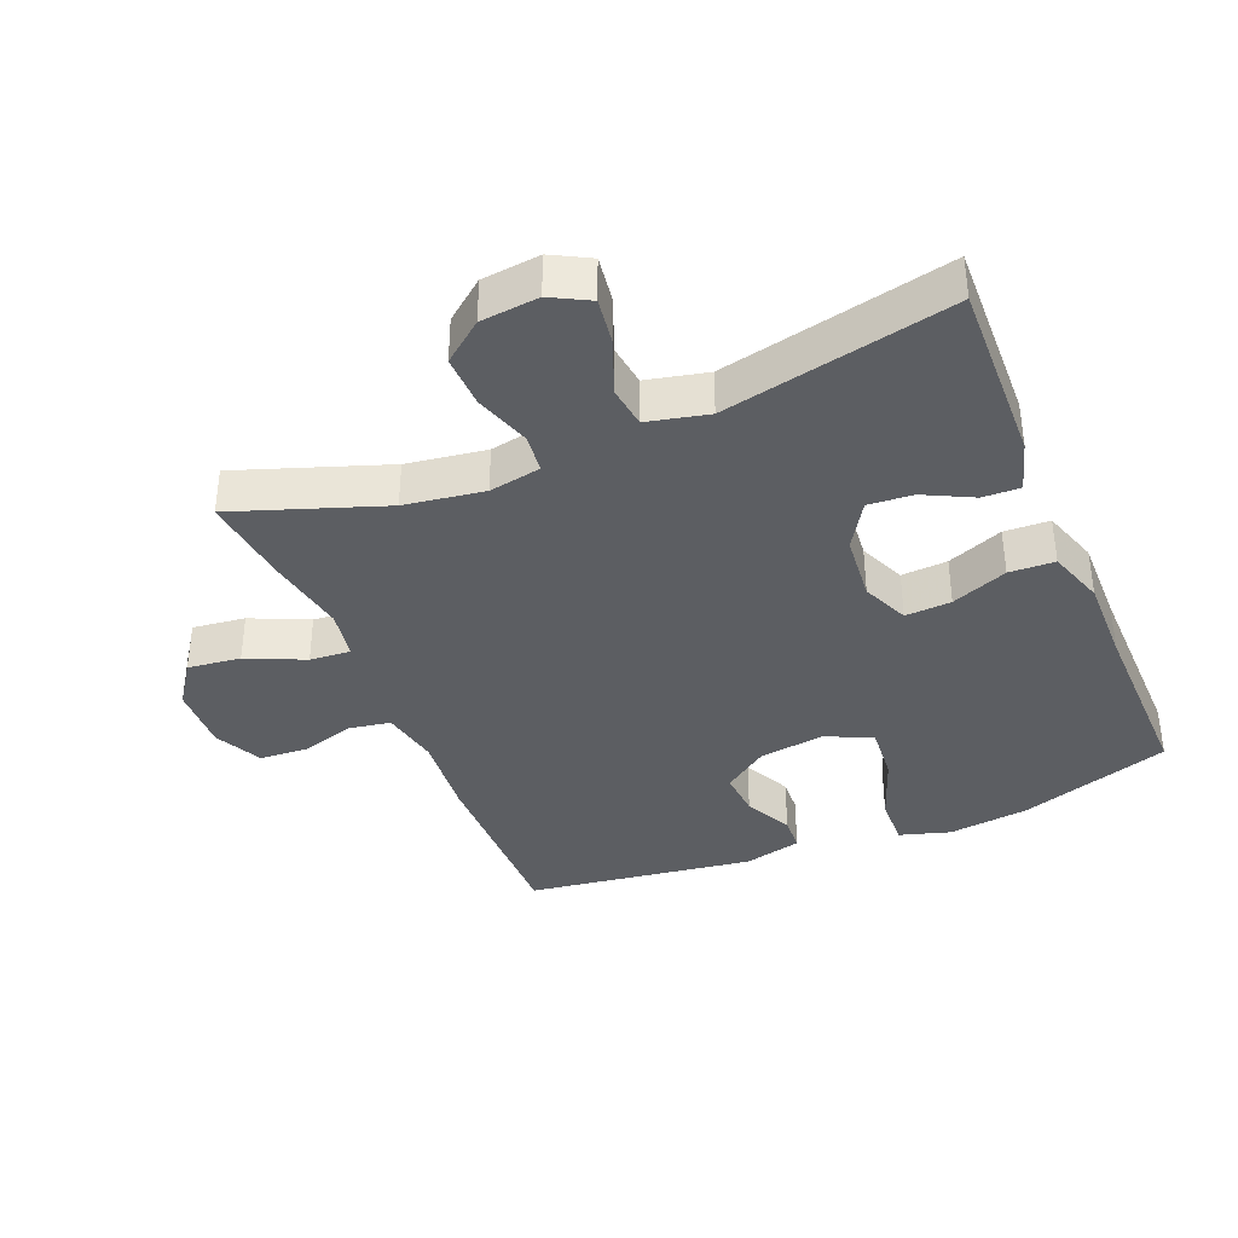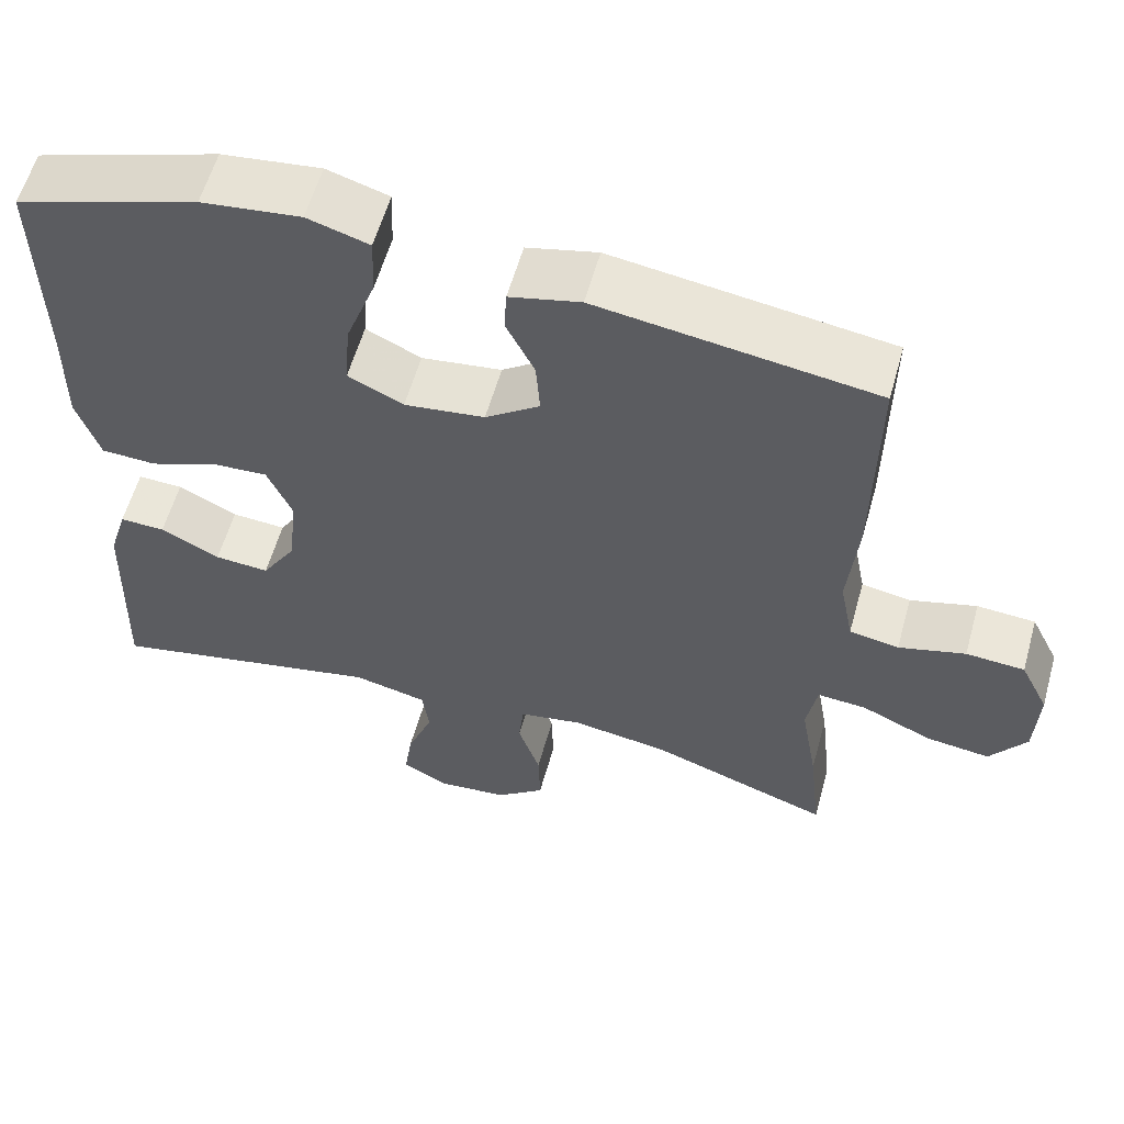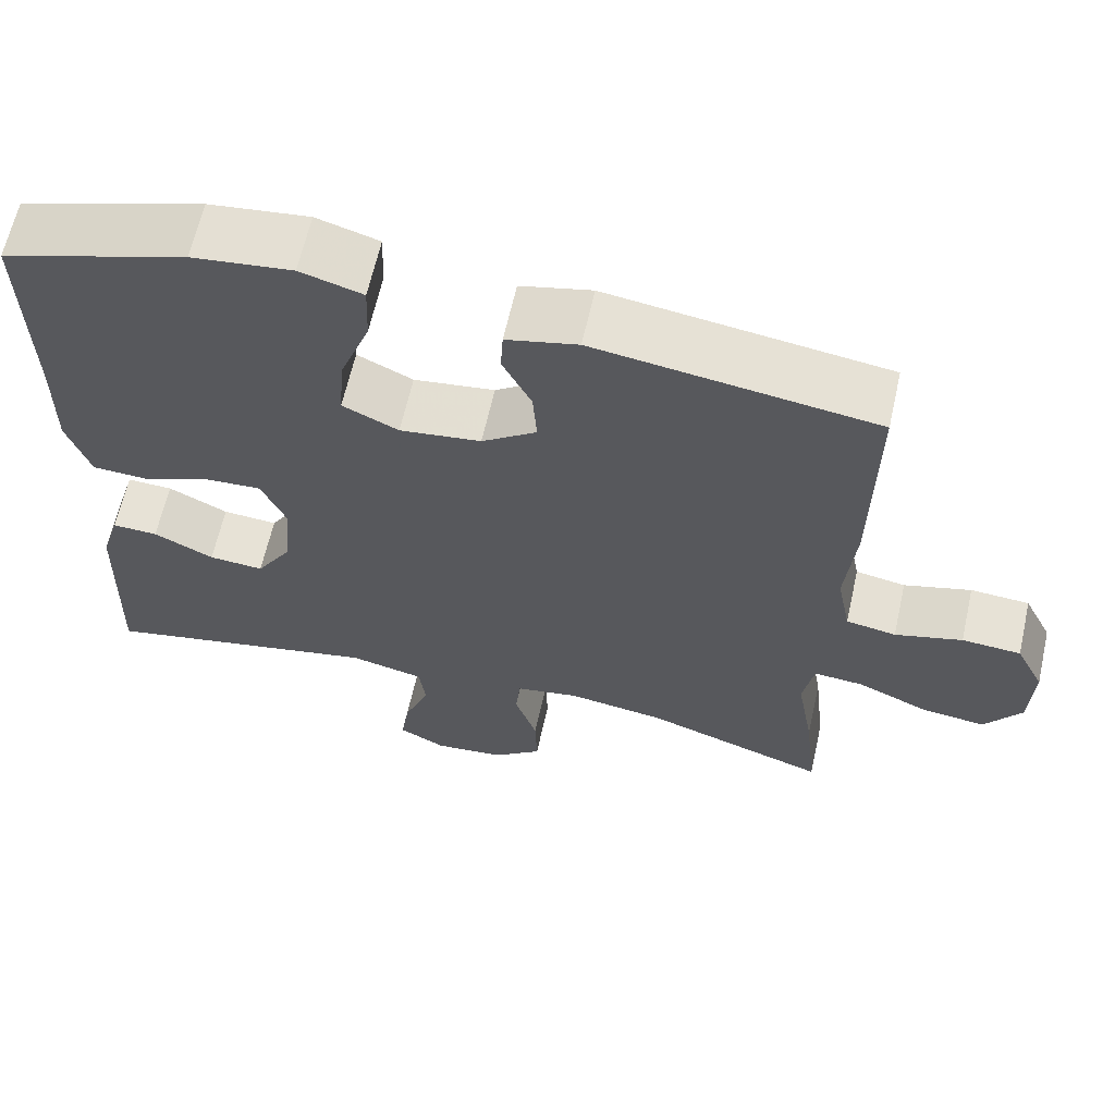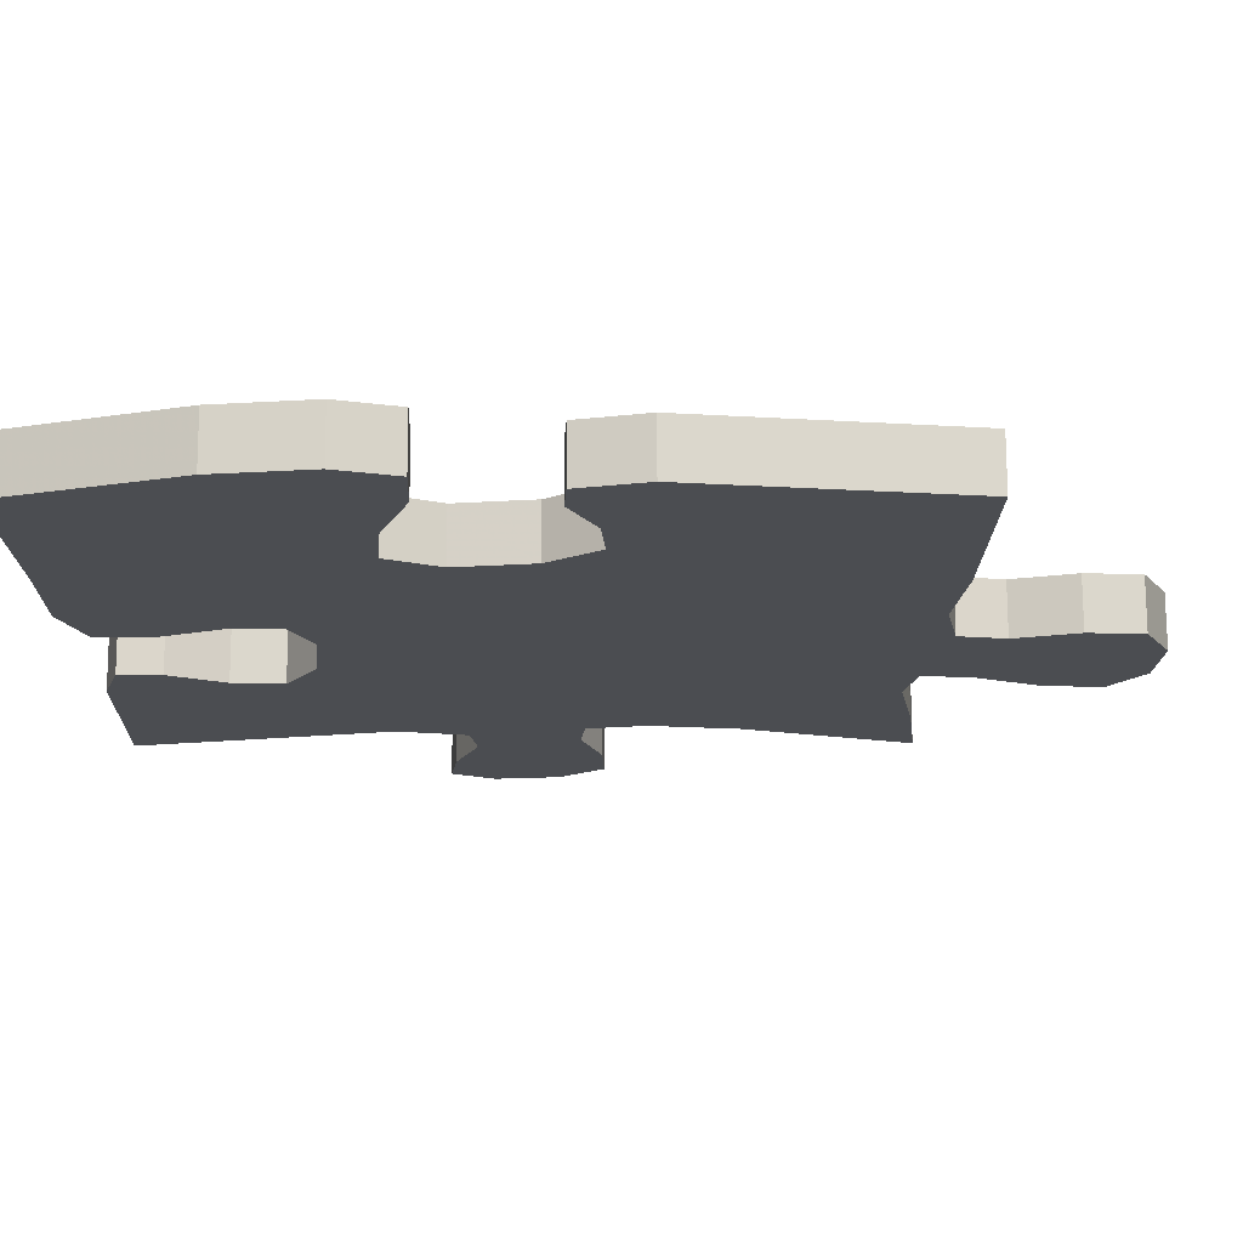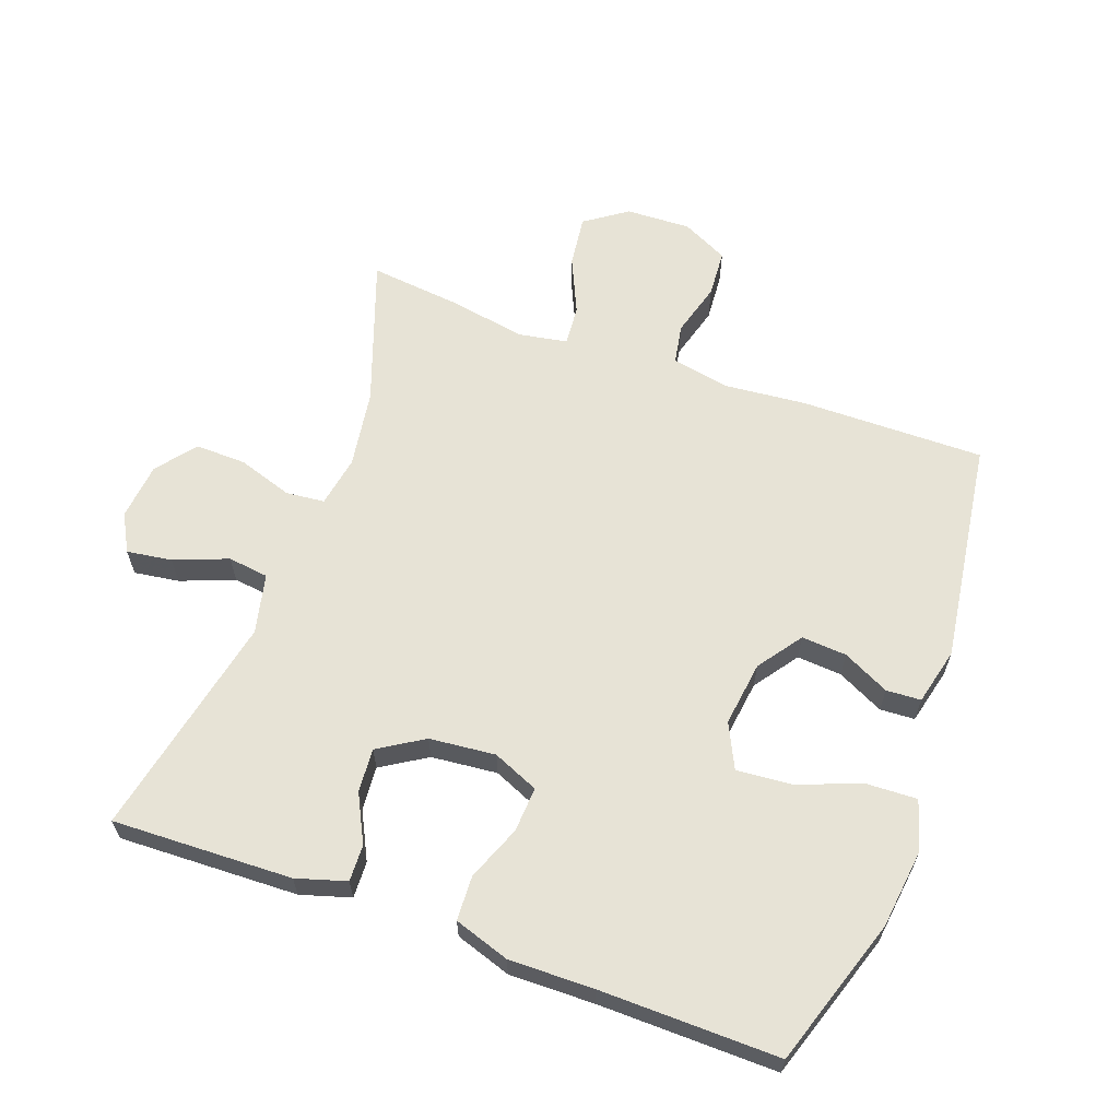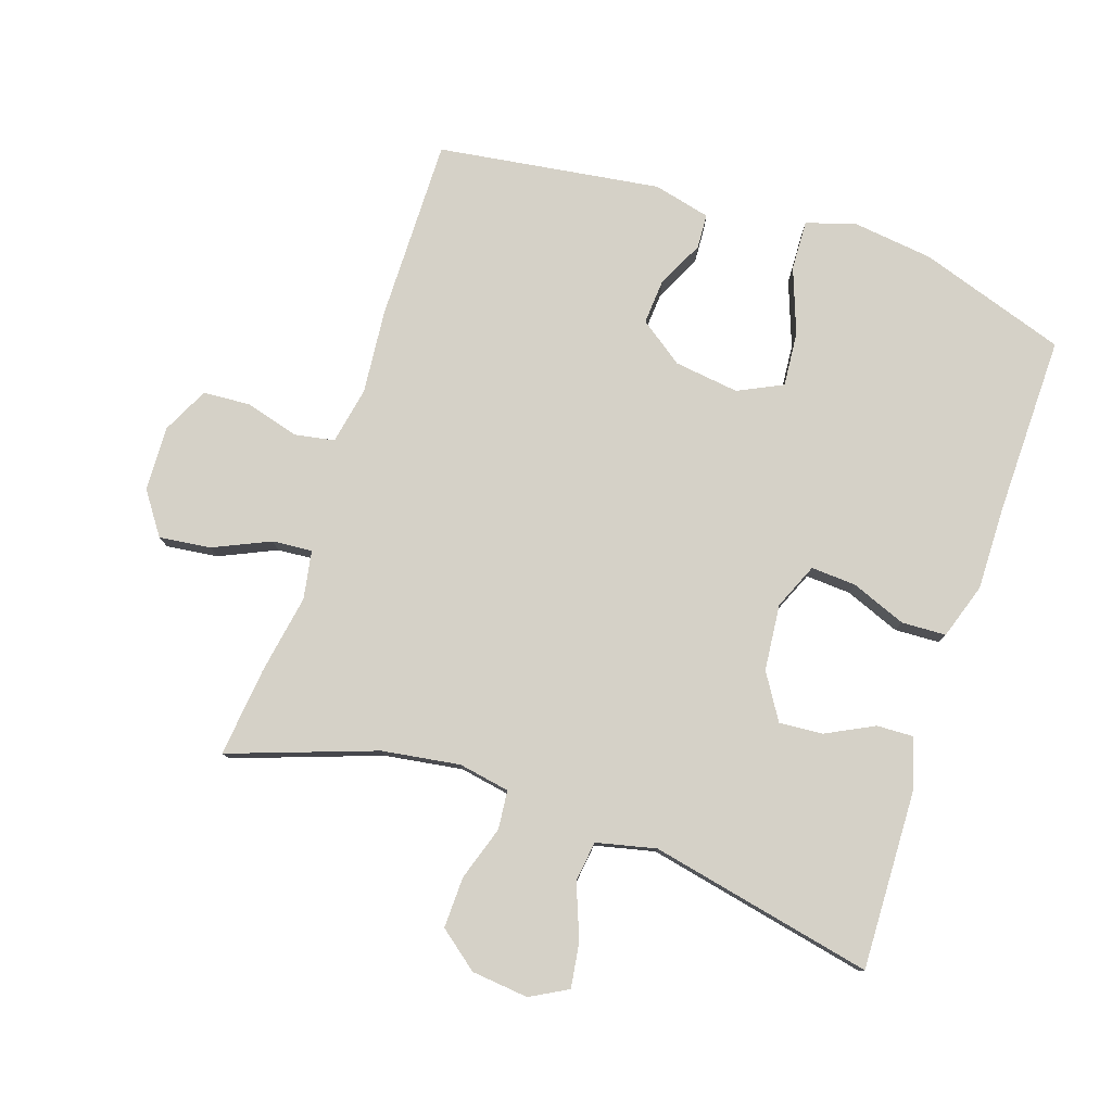
<metadata>
{"format":"obj","ext":"obj","renderer":"f3d","projection":"perspective","resolution":1024,"background":"white","views":[{"elev":-37.6,"azim":-157.4,"up":"+Y"},{"elev":58.4,"azim":15.6,"up":"+Z"},{"elev":63.8,"azim":12.6,"up":"+Z"},{"elev":73.9,"azim":-0.2,"up":"+Z"},{"elev":62.7,"azim":-70.0,"up":"+Y"},{"elev":79.1,"azim":-161.5,"up":"+Y"}]}
</metadata>
<code>
v 0.5 0.07 -0.5
v 0.277 0.07 -0.421
v 0.158 0.07 -0.403
v 0.08 0.07 -0.417
v 0.074 0.07 -0.476
v 0.101 0.07 -0.559
v 0.103 0.07 -0.637
v 0.043 0.07 -0.684
v -0.044 0.07 -0.693
v -0.101 0.07 -0.662
v -0.091 0.07 -0.593
v -0.059 0.07 -0.511
v -0.067 0.07 -0.449
v -0.158 0.07 -0.428
v -0.5 0.07 -0.5
v -0.491 0.07 -0.225
v -0.468 0.07 -0.149
v -0.412 0.07 -0.151
v -0.339 0.07 -0.188
v -0.272 0.07 -0.193
v -0.229 0.07 -0.124
v -0.219 0.07 -0.023
v -0.249 0.07 0.047
v -0.318 0.07 0.043
v -0.402 0.07 0.01
v -0.47 0.07 0.013
v -0.498 0.07 0.098
v -0.496 0.07 0.228
v -0.5 0.07 0.5
v -0.275 0.07 0.574
v -0.153 0.07 0.589
v -0.077 0.07 0.566
v -0.08 0.07 0.49
v -0.117 0.07 0.39
v -0.124 0.07 0.307
v -0.056 0.07 0.274
v 0.043 0.07 0.287
v 0.11 0.07 0.335
v 0.105 0.07 0.404
v 0.07 0.07 0.475
v 0.073 0.07 0.528
v 0.16 0.07 0.549
v 0.5 0.07 0.5
v 0.497 0.07 0.22
v 0.485 0.07 0.092
v 0.502 0.07 0.005
v 0.563 0.07 -0.006
v 0.645 0.07 0.017
v 0.717 0.07 0.012
v 0.752 0.07 -0.059
v 0.748 0.07 -0.158
v 0.703 0.07 -0.222
v 0.624 0.07 -0.212
v 0.538 0.07 -0.173
v 0.477 0.07 -0.168
v 0.464 0.07 -0.242
v 0.485 0.07 -0.363
v 0.5 0 -0.5
v 0.277 0 -0.421
v 0.158 0 -0.403
v 0.08 0 -0.417
v 0.074 0 -0.476
v 0.101 0 -0.559
v 0.103 0 -0.637
v 0.043 0 -0.684
v -0.044 0 -0.693
v -0.101 0 -0.662
v -0.091 0 -0.593
v -0.059 0 -0.511
v -0.067 0 -0.449
v -0.158 0 -0.428
v -0.5 0 -0.5
v -0.491 0 -0.225
v -0.468 0 -0.149
v -0.412 0 -0.151
v -0.339 0 -0.188
v -0.272 0 -0.193
v -0.229 0 -0.124
v -0.219 0 -0.023
v -0.249 0 0.047
v -0.318 0 0.043
v -0.402 0 0.01
v -0.47 0 0.013
v -0.498 0 0.098
v -0.496 0 0.228
v -0.5 0 0.5
v -0.275 0 0.574
v -0.153 0 0.589
v -0.077 0 0.566
v -0.08 0 0.49
v -0.117 0 0.39
v -0.124 0 0.307
v -0.056 0 0.274
v 0.043 0 0.287
v 0.11 0 0.335
v 0.105 0 0.404
v 0.07 0 0.475
v 0.073 0 0.528
v 0.16 0 0.549
v 0.5 0 0.5
v 0.497 0 0.22
v 0.485 0 0.092
v 0.502 0 0.005
v 0.563 0 -0.006
v 0.645 0 0.017
v 0.717 0 0.012
v 0.752 0 -0.059
v 0.748 0 -0.158
v 0.703 0 -0.222
v 0.624 0 -0.212
v 0.538 0 -0.173
v 0.477 0 -0.168
v 0.464 0 -0.242
v 0.485 0 -0.363
f 56 57 1 2
f 55 56 2 3
f 51 52 53 54
f 51 54 55
f 50 51 55
f 47 48 49 50
f 46 47 50 55
f 45 46 55 3
f 39 40 41 42
f 38 39 42 43
f 37 38 43 44
f 31 32 33 34
f 31 34 35
f 28 29 30 31
f 28 31 35
f 27 28 35 36
f 24 25 26 27
f 23 24 27 36
f 16 17 18 19
f 14 15 16 19
f 13 14 19 20
f 9 10 11 12
f 7 8 9 12
f 5 6 7 12
f 4 5 12 13
f 44 45 3 4
f 22 23 36 37
f 21 22 37 44
f 20 21 44
f 4 13 20 44
f 59 58 114 113
f 60 59 113 112
f 111 110 109 108
f 112 111 108
f 112 108 107
f 107 106 105 104
f 112 107 104 103
f 60 112 103 102
f 99 98 97 96
f 100 99 96 95
f 101 100 95 94
f 91 90 89 88
f 92 91 88
f 88 87 86 85
f 92 88 85
f 93 92 85 84
f 84 83 82 81
f 93 84 81 80
f 76 75 74 73
f 76 73 72 71
f 77 76 71 70
f 69 68 67 66
f 69 66 65 64
f 69 64 63 62
f 70 69 62 61
f 61 60 102 101
f 94 93 80 79
f 101 94 79 78
f 101 78 77
f 101 77 70 61
f 1 58 59 2
f 2 59 60 3
f 3 60 61 4
f 4 61 62 5
f 5 62 63 6
f 6 63 64 7
f 7 64 65 8
f 8 65 66 9
f 9 66 67 10
f 10 67 68 11
f 11 68 69 12
f 12 69 70 13
f 13 70 71 14
f 14 71 72 15
f 15 72 73 16
f 16 73 74 17
f 17 74 75 18
f 18 75 76 19
f 19 76 77 20
f 20 77 78 21
f 21 78 79 22
f 22 79 80 23
f 23 80 81 24
f 24 81 82 25
f 25 82 83 26
f 26 83 84 27
f 27 84 85 28
f 28 85 86 29
f 29 86 87 30
f 30 87 88 31
f 31 88 89 32
f 32 89 90 33
f 33 90 91 34
f 34 91 92 35
f 35 92 93 36
f 36 93 94 37
f 37 94 95 38
f 38 95 96 39
f 39 96 97 40
f 40 97 98 41
f 41 98 99 42
f 42 99 100 43
f 43 100 101 44
f 44 101 102 45
f 45 102 103 46
f 46 103 104 47
f 47 104 105 48
f 48 105 106 49
f 49 106 107 50
f 50 107 108 51
f 51 108 109 52
f 52 109 110 53
f 53 110 111 54
f 54 111 112 55
f 55 112 113 56
f 56 113 114 57
f 57 114 58 1

</code>
